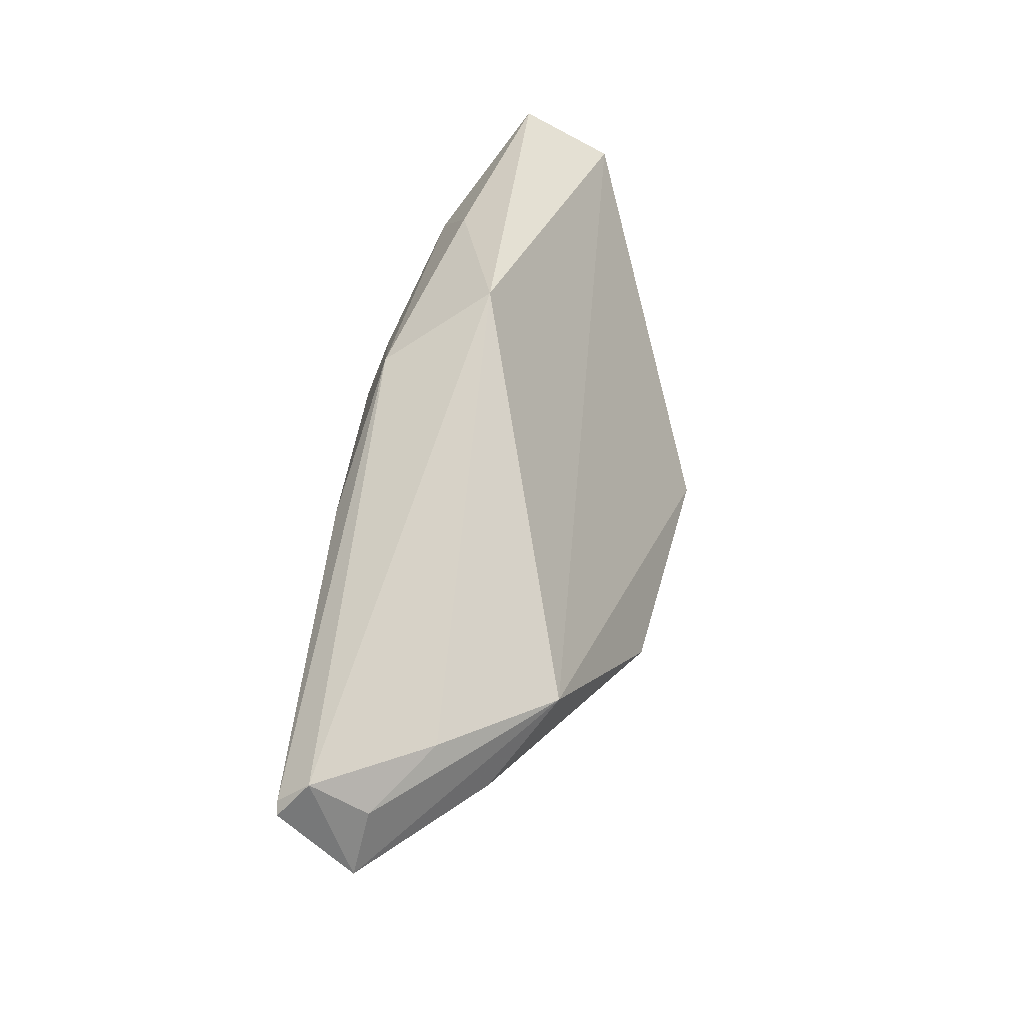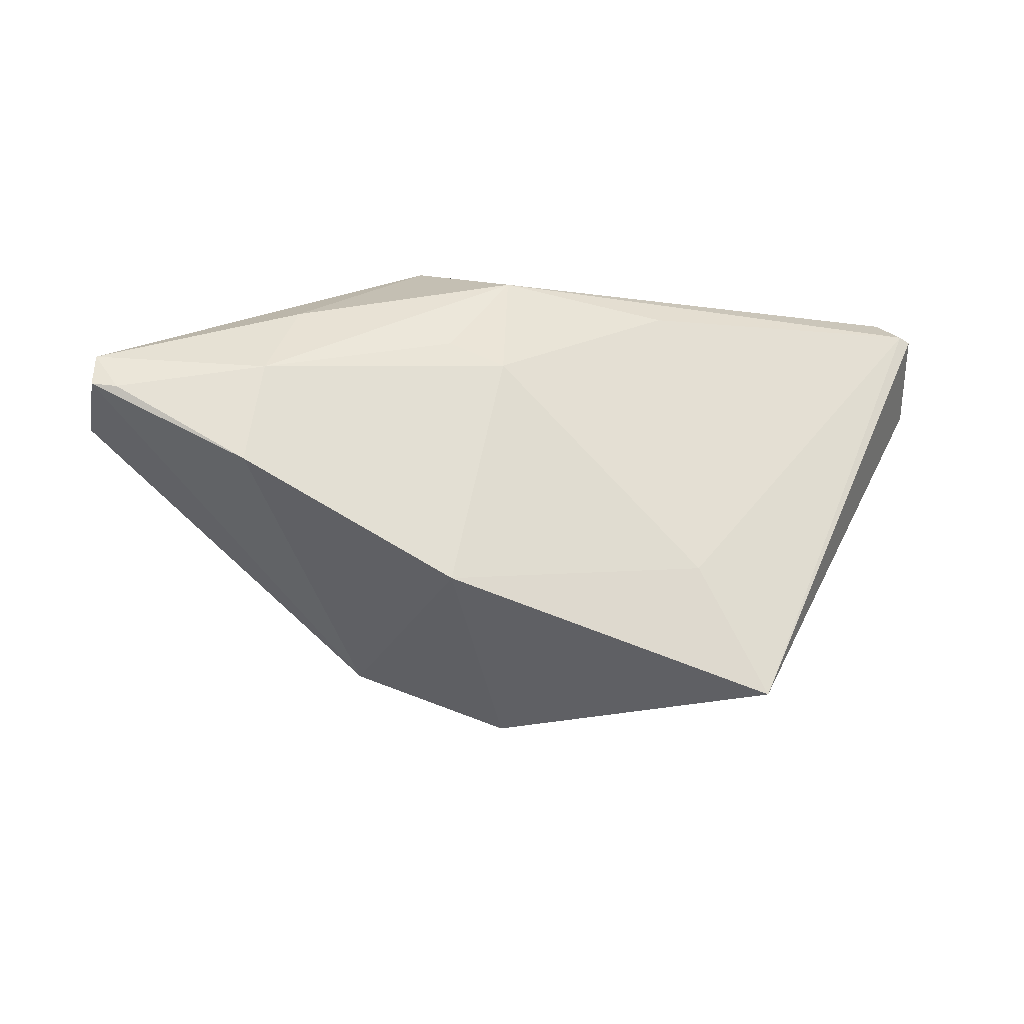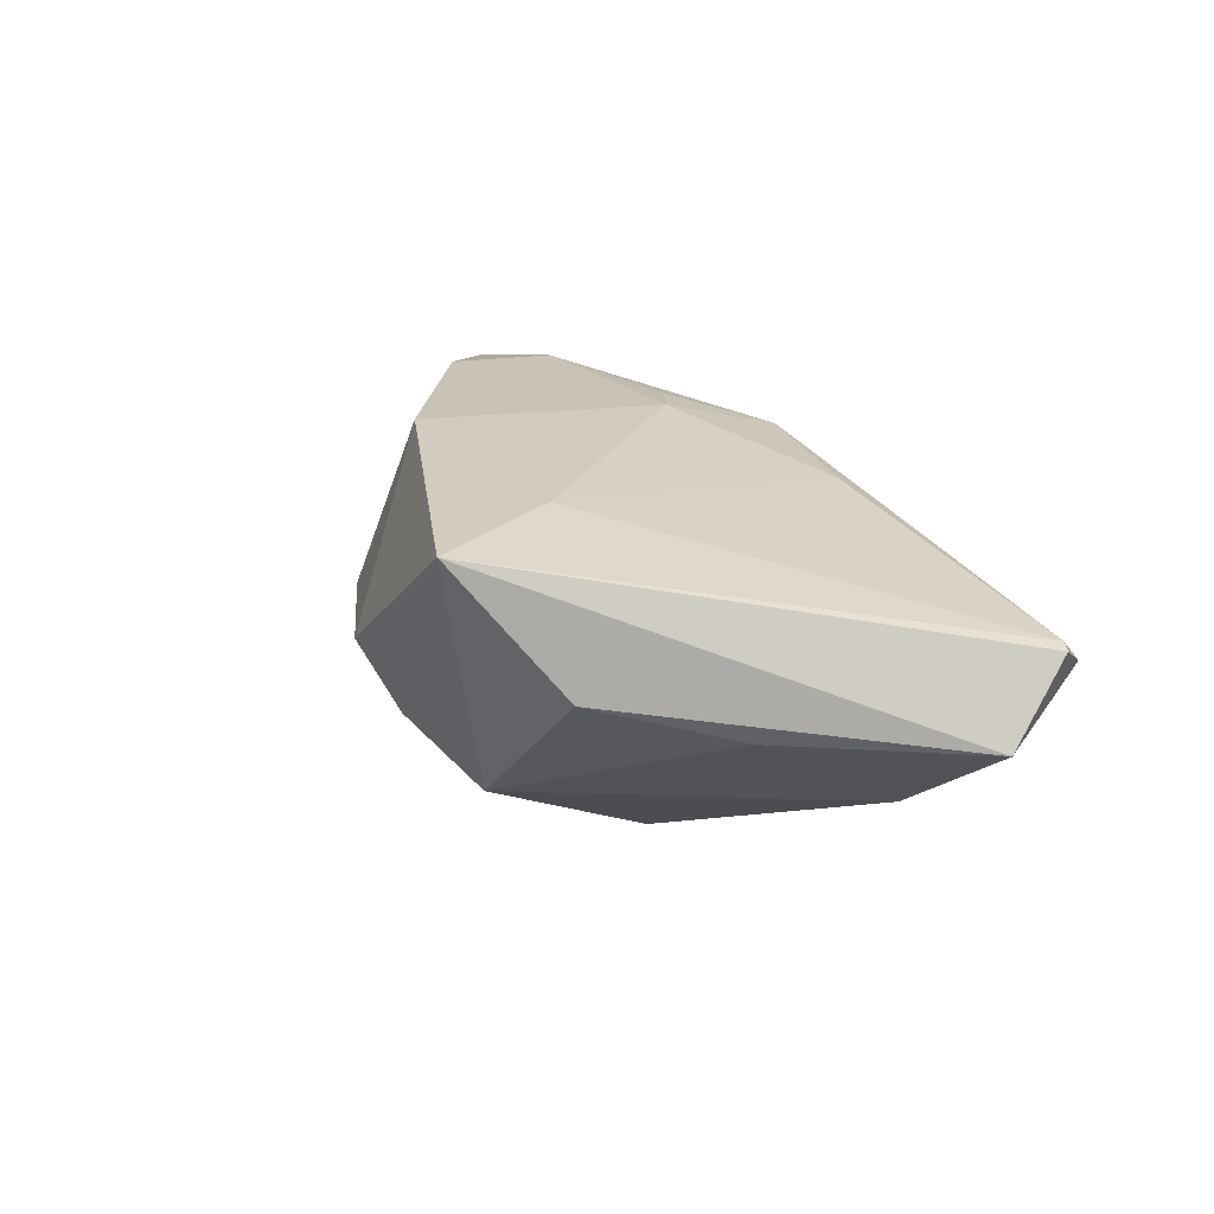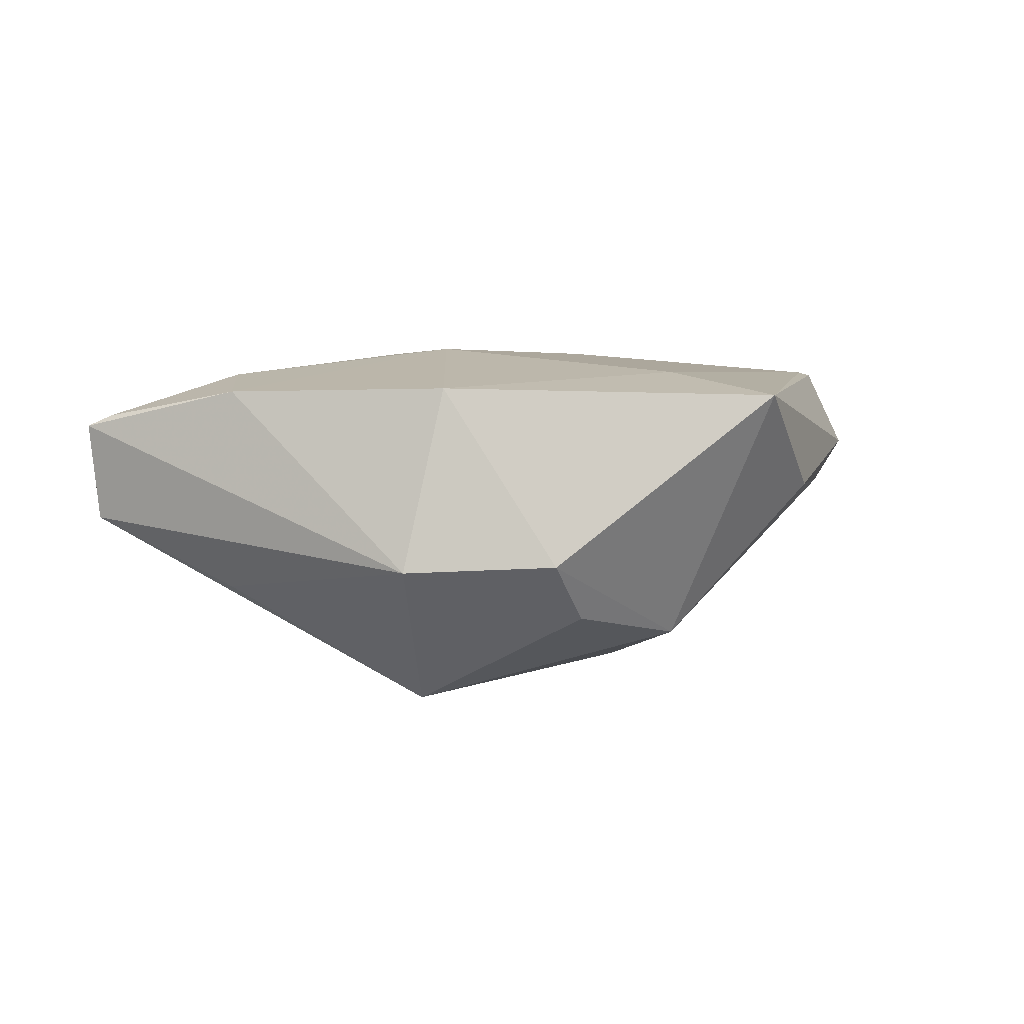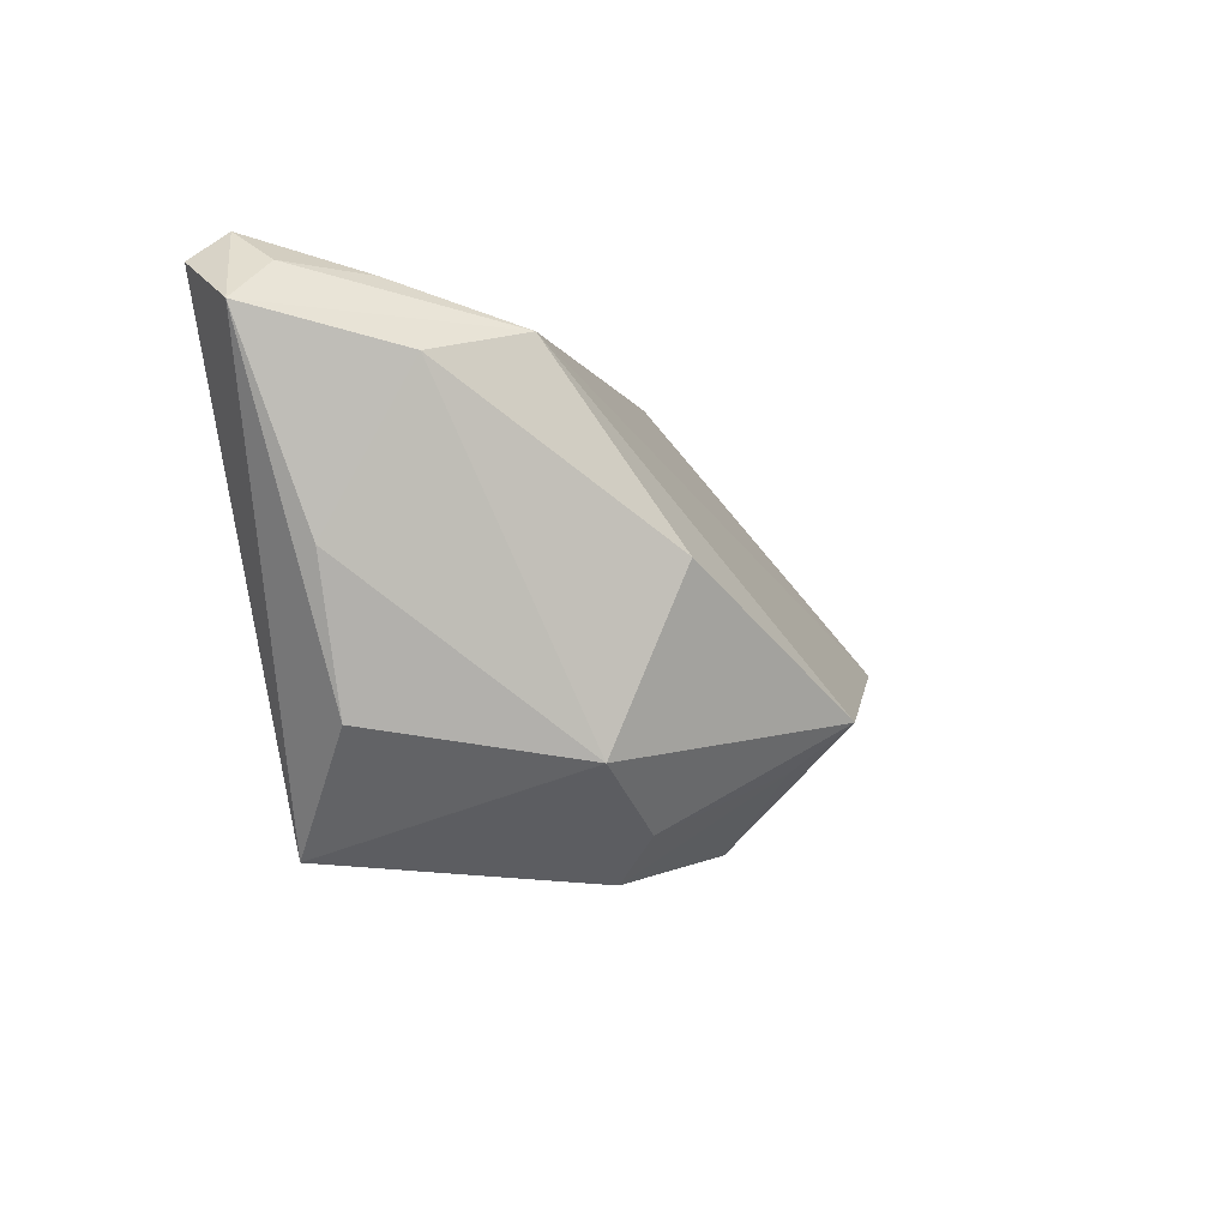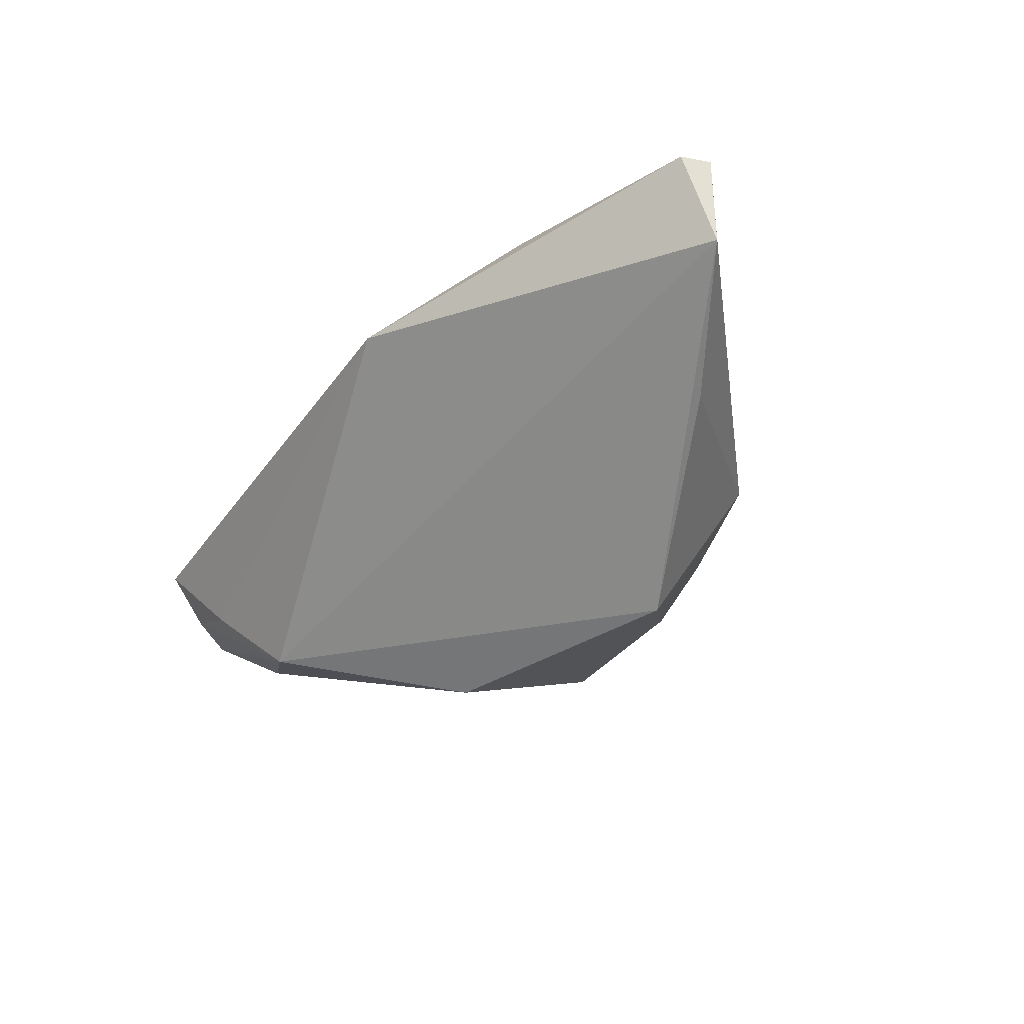
<metadata>
{"format":"obj","ext":"obj","renderer":"f3d","projection":"perspective","resolution":1024,"background":"white","views":[{"elev":65.5,"azim":105.2,"up":"+Y"},{"elev":-22.5,"azim":-15.2,"up":"+Y"},{"elev":23.3,"azim":67.1,"up":"+Z"},{"elev":14.5,"azim":-13.4,"up":"+Z"},{"elev":-16.2,"azim":128.0,"up":"+Y"},{"elev":-38.0,"azim":-120.4,"up":"+Z"}]}
</metadata>
<code>
v 0.05751 0.01992 -0.0009958
v -0.06367 0.004034 -0.002884
v 0.02957 0.02066 -0.0196
v 0.03484 -0.02083 0.002474
v -0.01782 -0.02085 0.01866
v 0.01592 -0.01613 0.01866
v -0.005255 -0.0335 -0.003822
v 0.05489 0.02769 0.008766
v -0.04498 -0.006448 0.01675
v 0.01414 -0.02411 -0.01722
v -0.04591 -0.005097 -0.01187
v -0.02012 -0.0146 -0.02757
v -0.0005265 -0.02932 -0.01258
v -0.06146 0.004008 0.01202
v 0.02517 -0.03268 0.01803
v -0.06459 0.004638 0.01057
v -0.01816 0.0133 0.01767
v 0.05146 0.02628 -0.001515
v -0.009345 0.02516 0.01474
v -0.01725 -0.02009 -0.02021
v -0.02486 -0.02725 -0.005082
v 0.04364 -0.003523 -0.001416
v 0.04109 0.0265 -0.007069
v -0.01922 0.03168 0.002832
v 0.01201 -0.00212 -0.02746
v 0.01273 0.02255 0.01495
v -0.01104 0.0104 0.01866
v -0.06426 0.00921 0.009385
v 0.04131 0.01614 -0.0136
v 0.0533 0.02819 0.009213
v -0.04287 0.007059 0.01668
v -0.03795 0.01793 0.01199
v 0.05136 0.03168 0.005528
f 2 21 16
f 12 2 3
f 3 2 24
f 1 15 4
f 15 10 4
f 20 21 12
f 7 10 15
f 21 20 7
f 28 2 16
f 24 2 28
f 12 21 11
f 11 2 12
f 21 2 11
f 24 19 33
f 29 3 1
f 16 21 9
f 1 4 22
f 22 4 10
f 22 29 1
f 10 29 22
f 12 10 13
f 10 7 13
f 13 20 12
f 13 7 20
f 32 19 24
f 24 28 32
f 1 3 18
f 18 33 1
f 23 3 24
f 24 33 23
f 23 18 3
f 33 18 23
f 30 33 19
f 25 29 10
f 3 29 25
f 25 10 12
f 12 3 25
f 8 15 1
f 8 30 15
f 1 33 8
f 33 30 8
f 5 27 9
f 5 9 21
f 5 7 15
f 21 7 5
f 26 30 19
f 19 27 26
f 14 28 16
f 16 9 14
f 6 5 15
f 27 5 6
f 6 26 27
f 15 30 6
f 30 26 6
f 9 27 31
f 31 14 9
f 19 32 31
f 31 32 28
f 28 14 31
f 17 27 19
f 19 31 17
f 17 31 27

</code>
